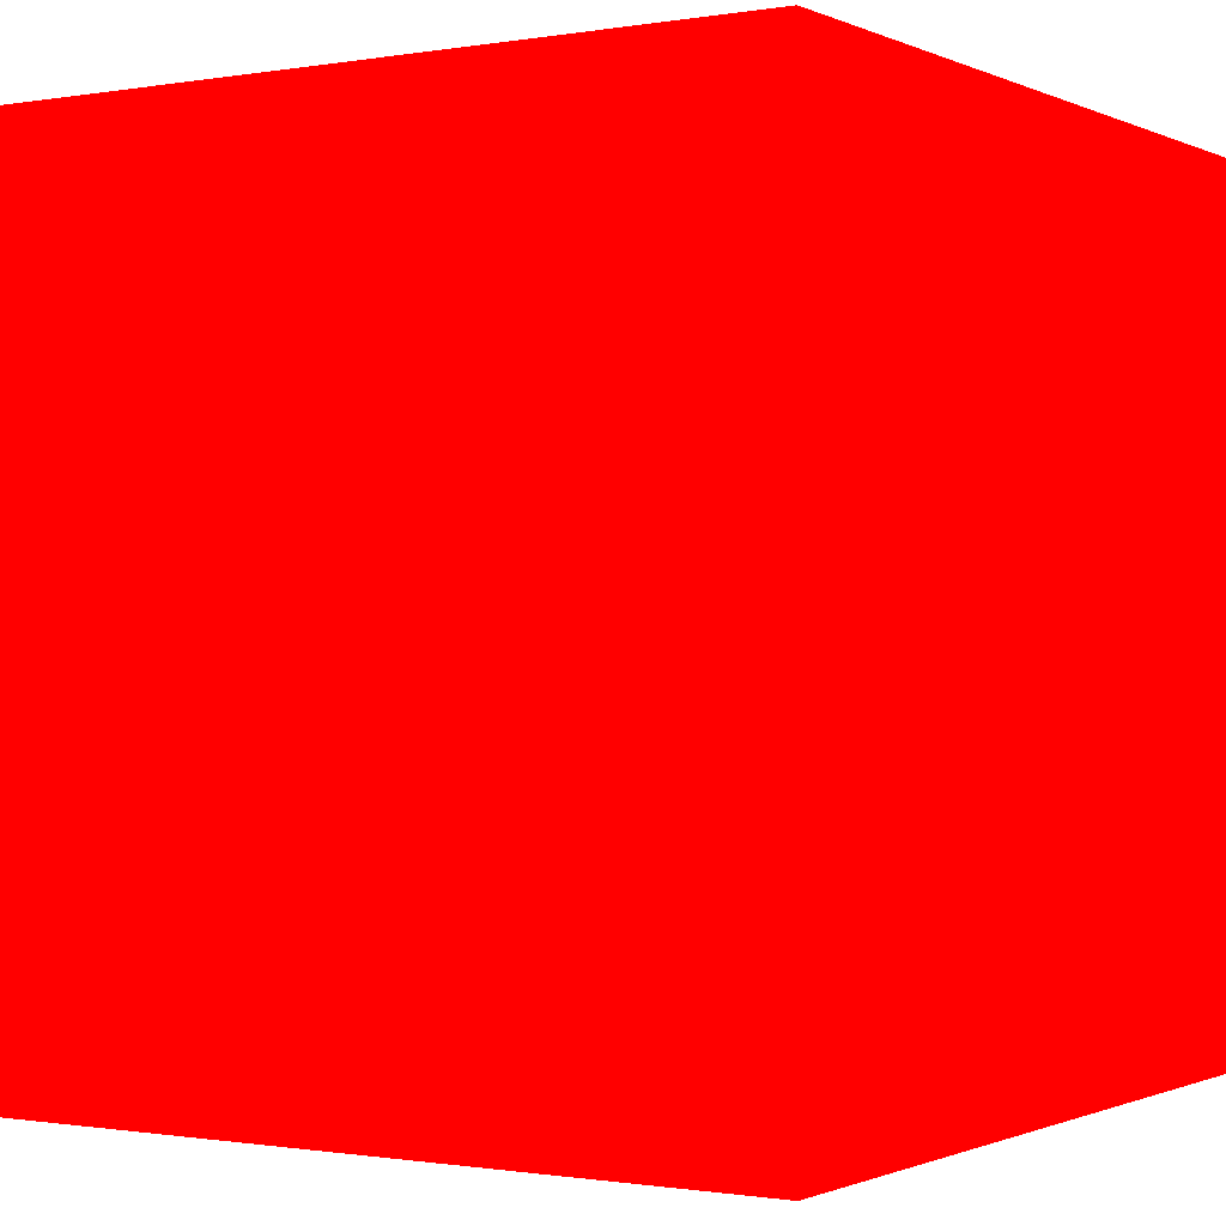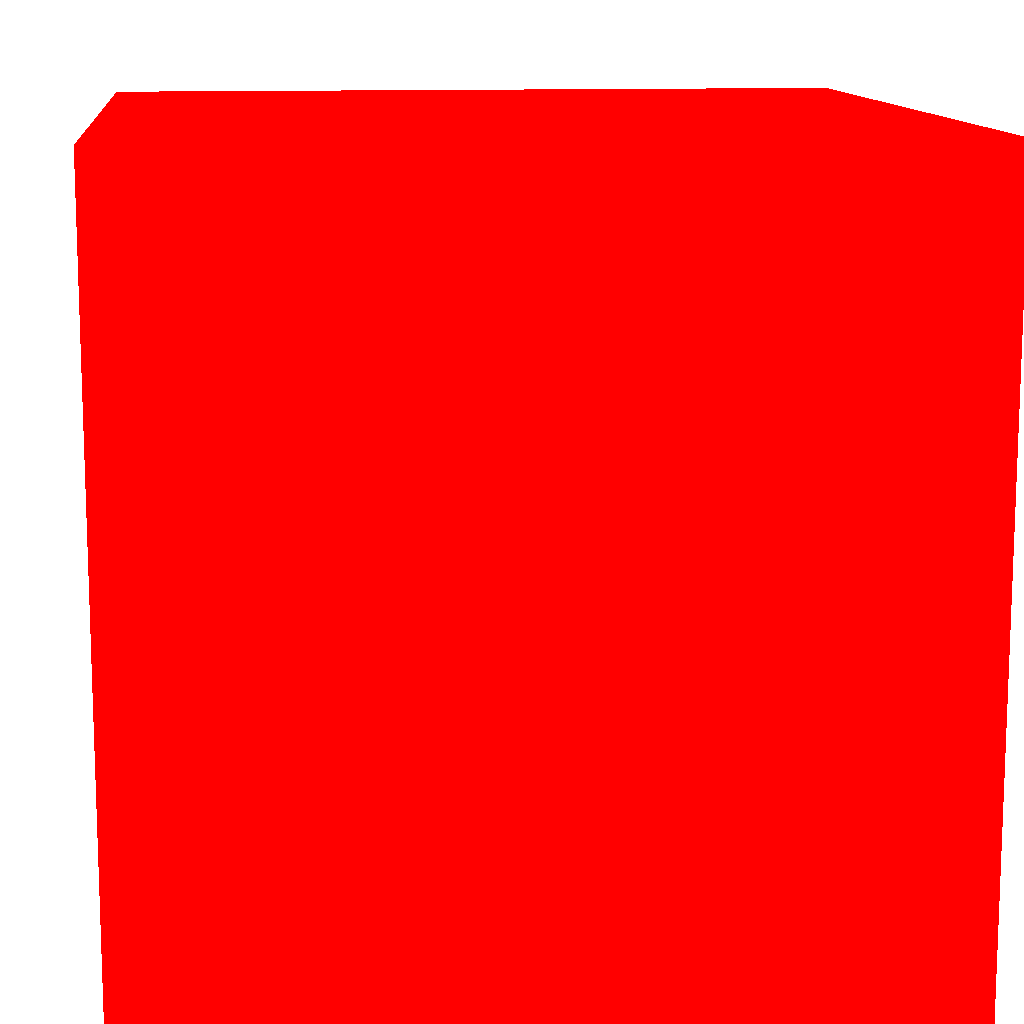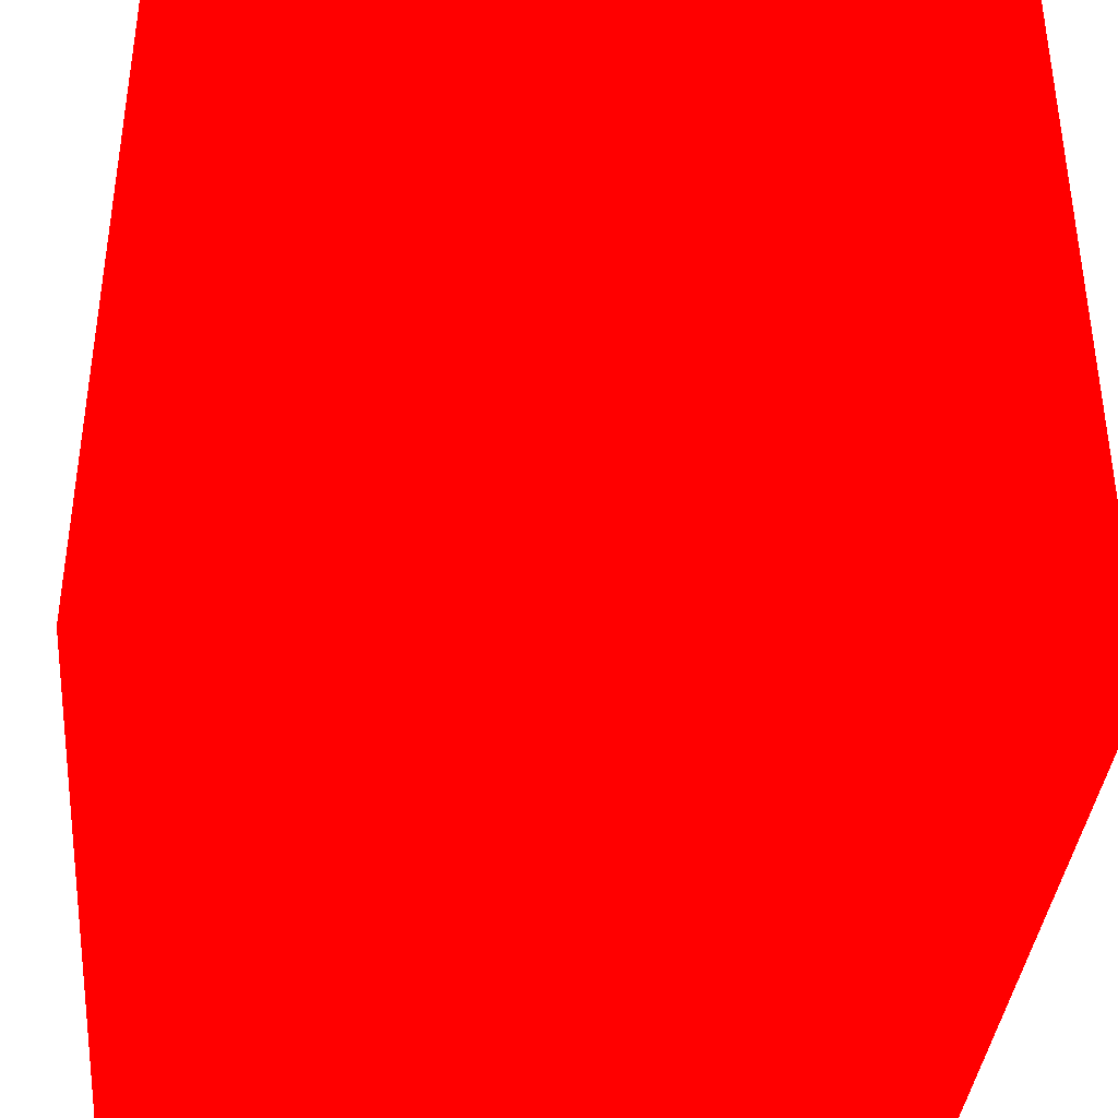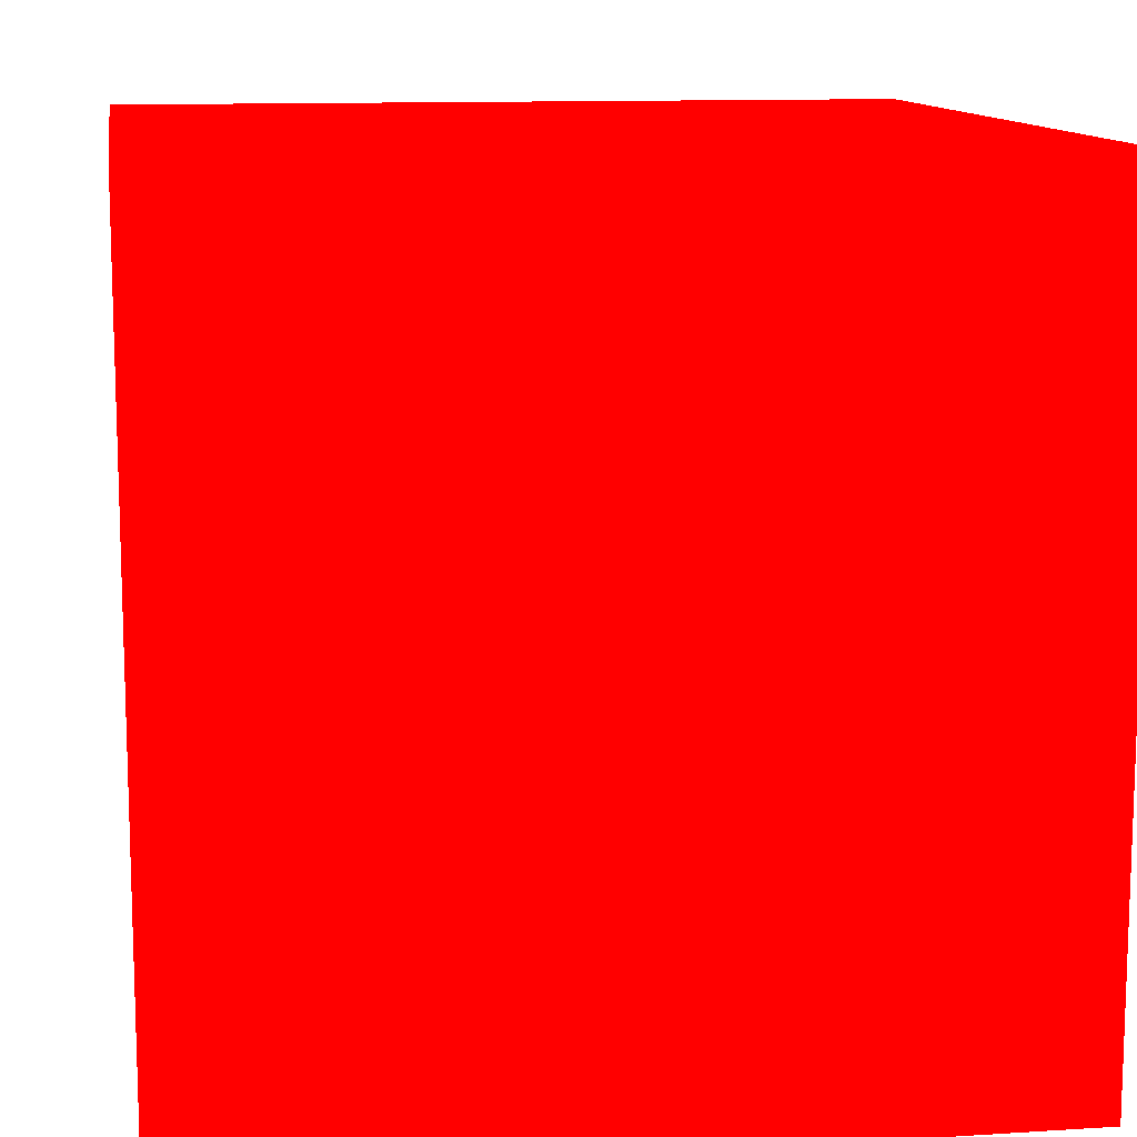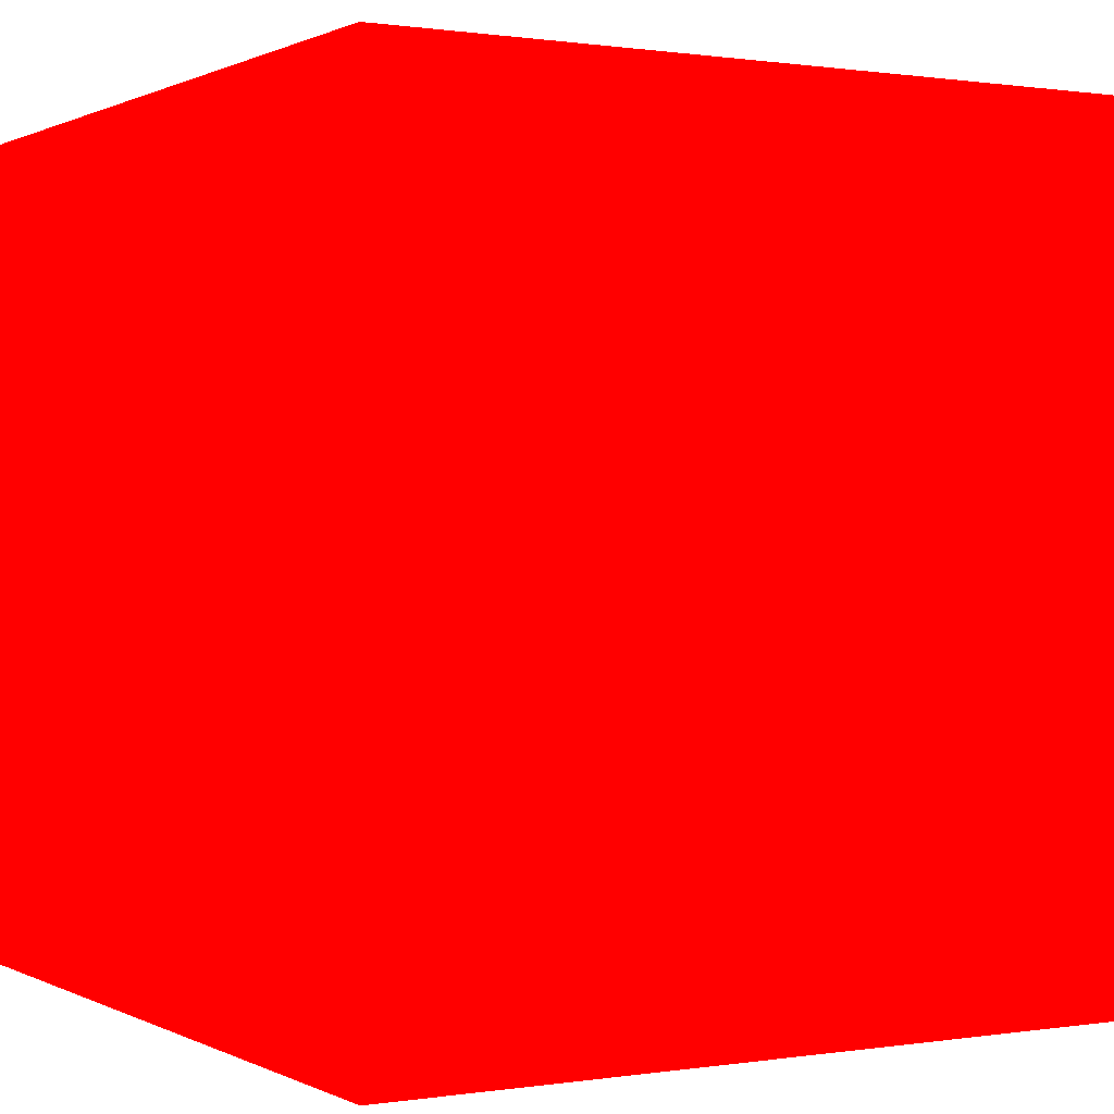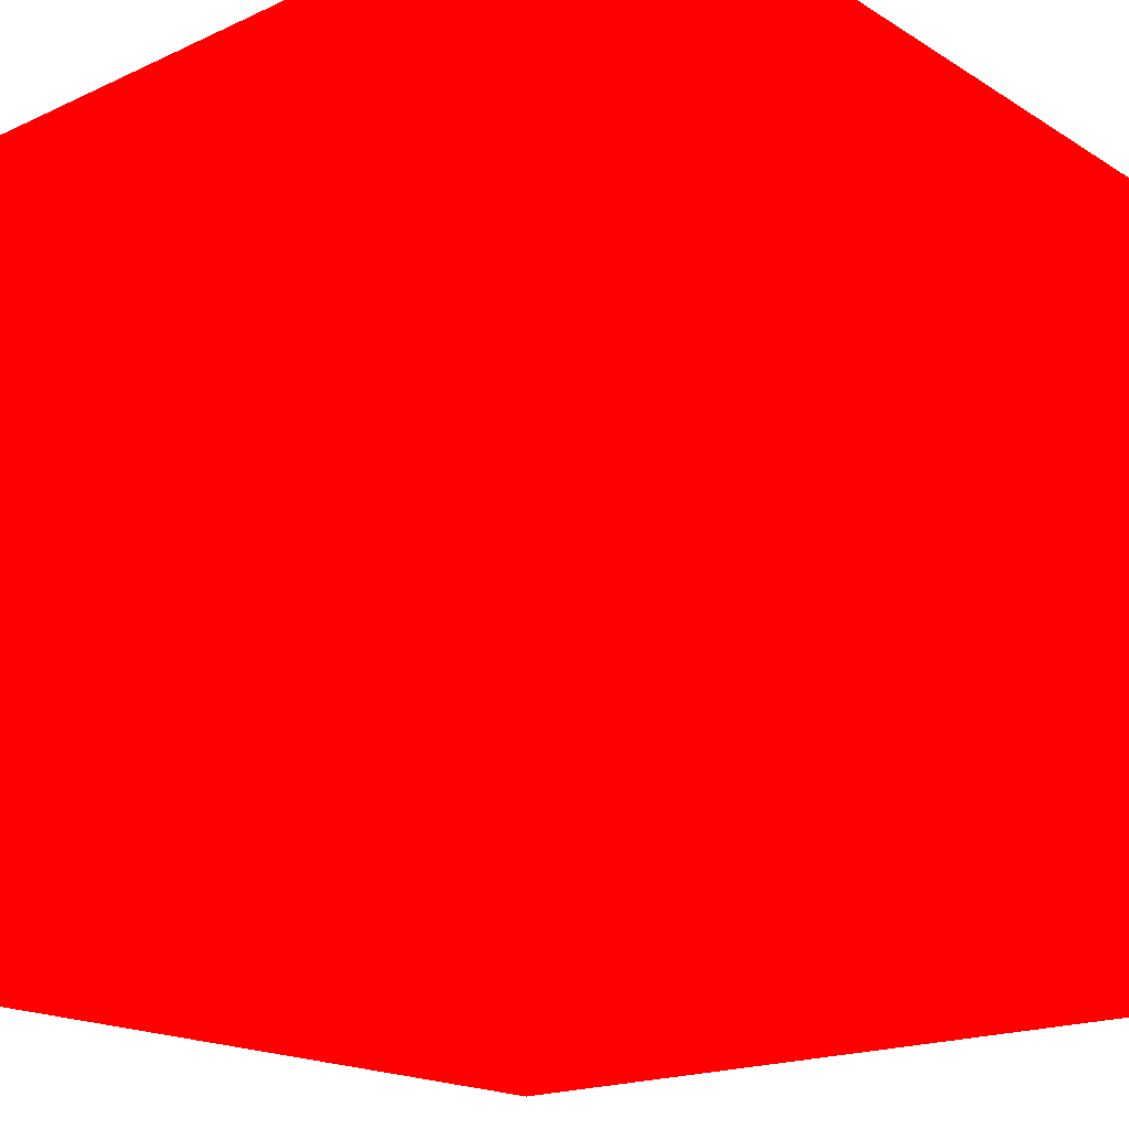
<metadata>
{"format":"obj","ext":"obj","renderer":"f3d","projection":"perspective","resolution":1024,"background":"white","views":[{"elev":-0.8,"azim":-147.6,"up":"+Y"},{"elev":12.1,"azim":-95.8,"up":"+Z"},{"elev":-37.9,"azim":-95.2,"up":"+Z"},{"elev":11.8,"azim":171.4,"up":"+Y"},{"elev":0.6,"azim":59.9,"up":"+Y"},{"elev":-18.8,"azim":40.9,"up":"+Y"}]}
</metadata>
<code>
v -0.0001623 0.2876 -0.01482 1 0 0
v 0.01484 0.2876 -0.01482 1 0 0
v -0.0001623 0.2876 0.0001828 1 0 0
v 0.01484 0.2876 0.0001828 1 0 0
v -0.0001623 0.3026 -0.01482 1 0 0
v 0.01484 0.3026 -0.01482 1 0 0
v -0.0001623 0.3026 0.0001828 1 0 0
v 0.01484 0.3026 0.0001828 1 0 0
f 5 8 6
f 5 7 8
f 1 3 5
f 3 7 5
f 1 2 3
f 2 4 3
f 2 6 8
f 2 8 4
f 3 4 8
f 3 8 7
f 1 5 2
f 2 5 6

</code>
